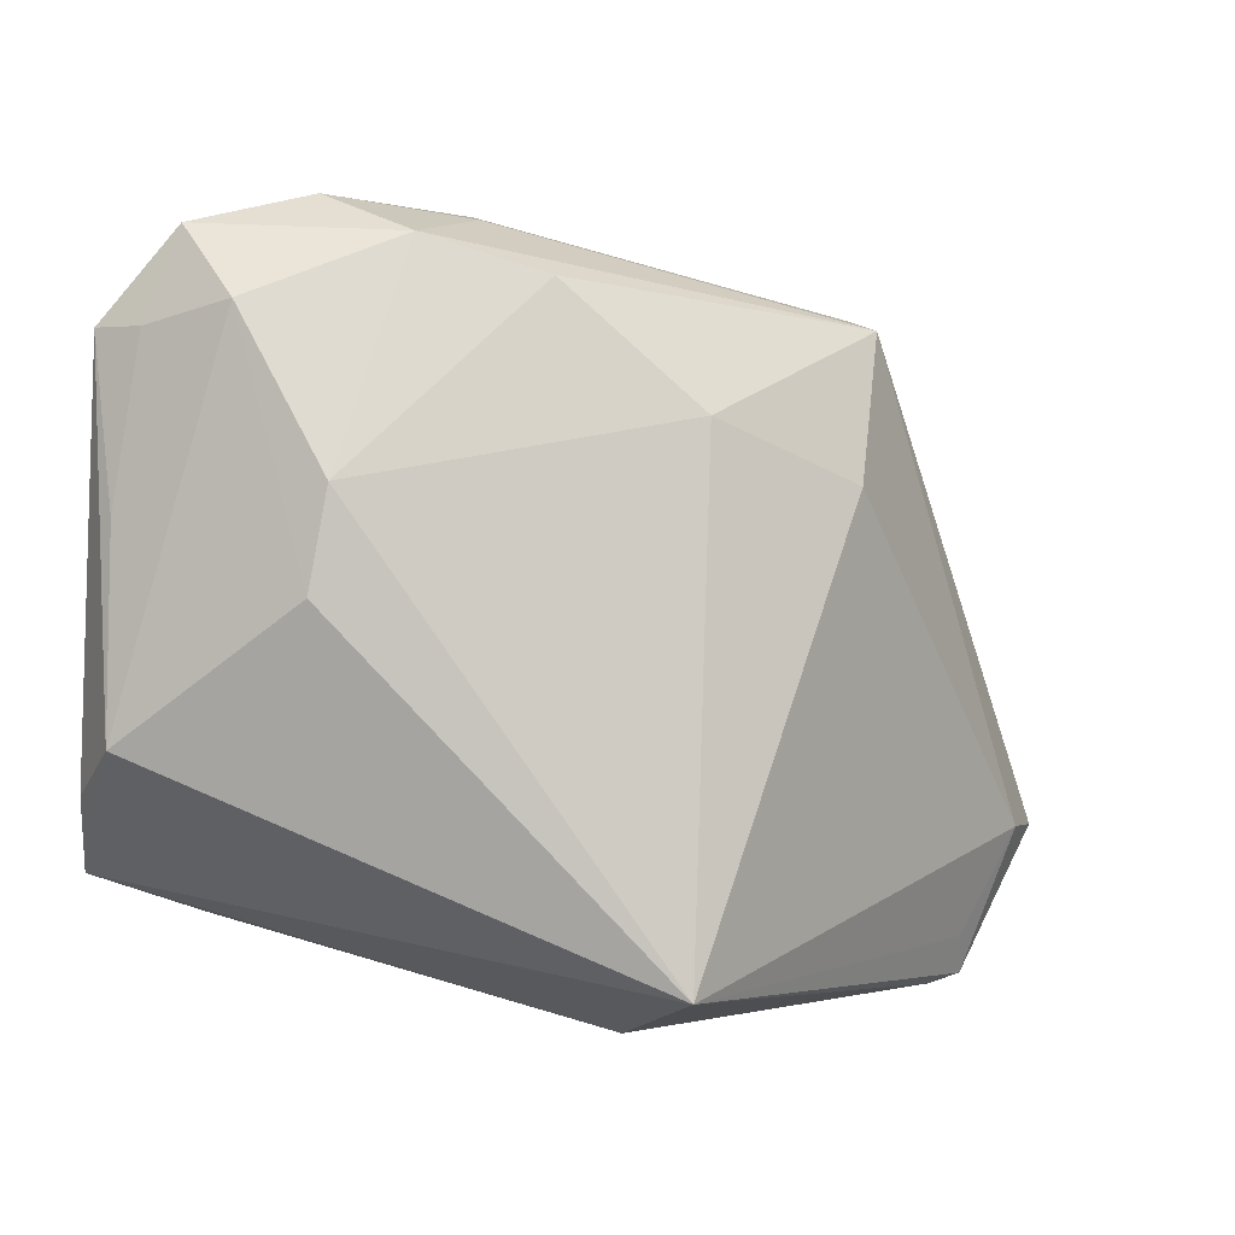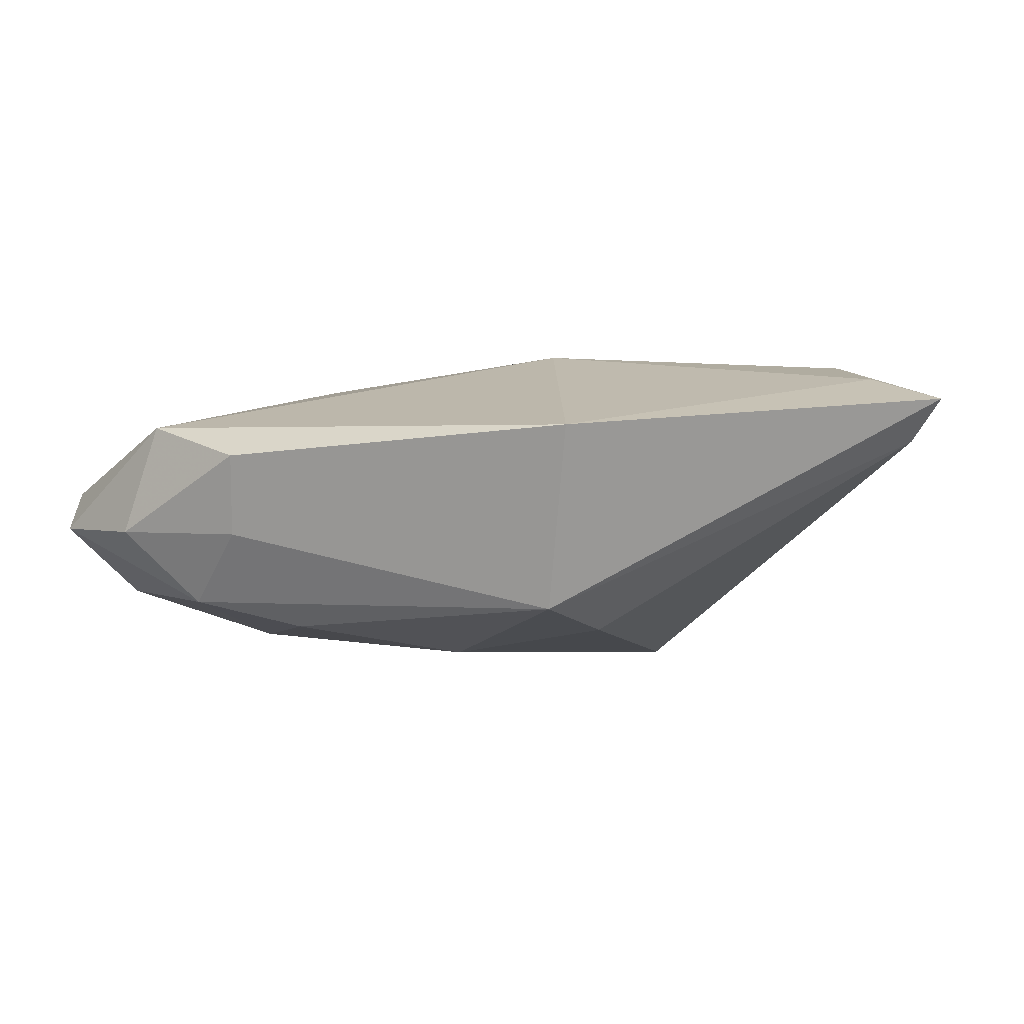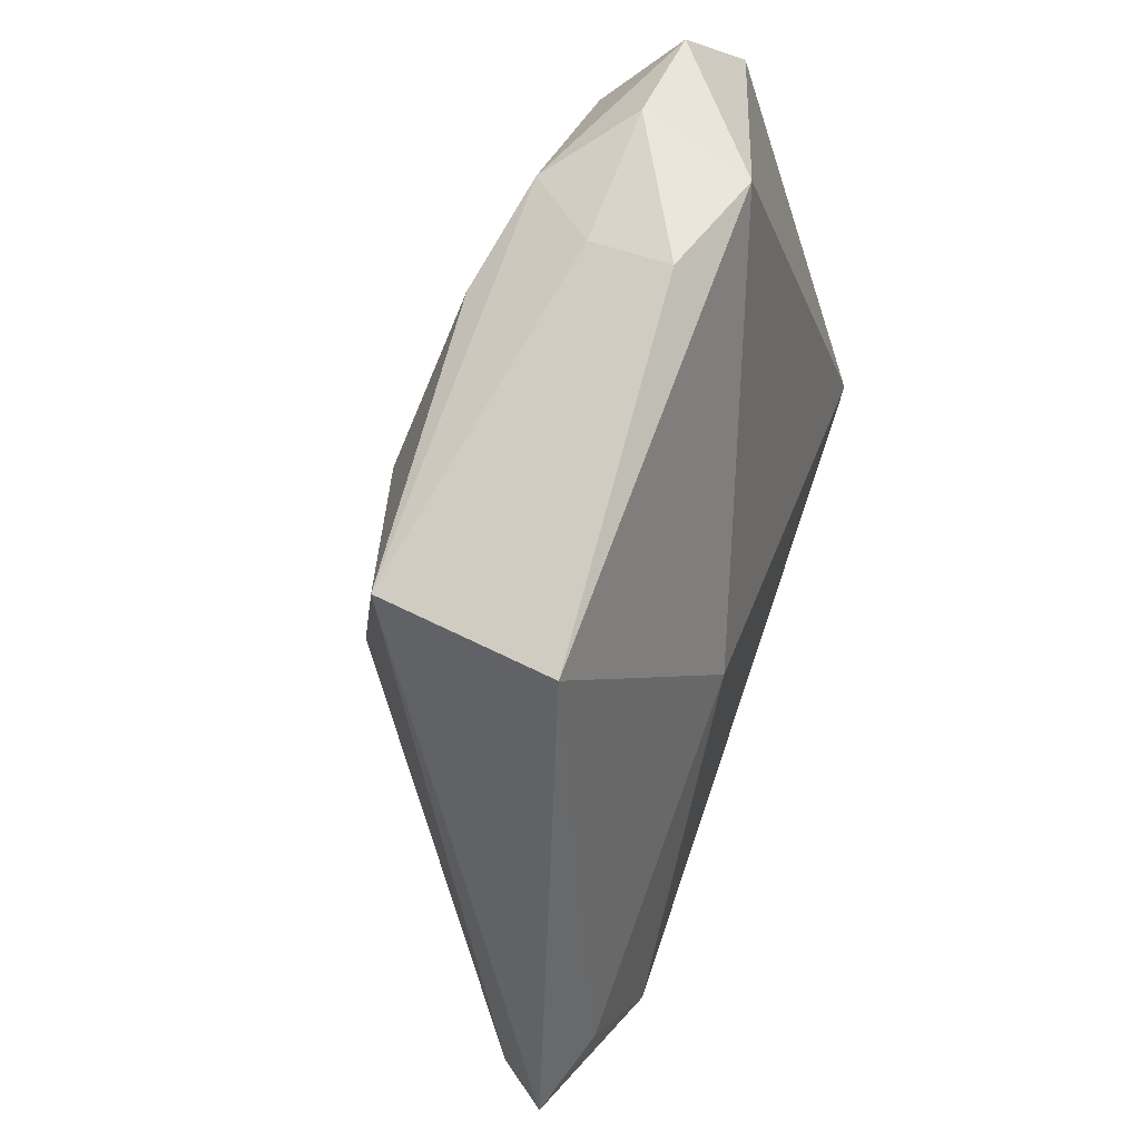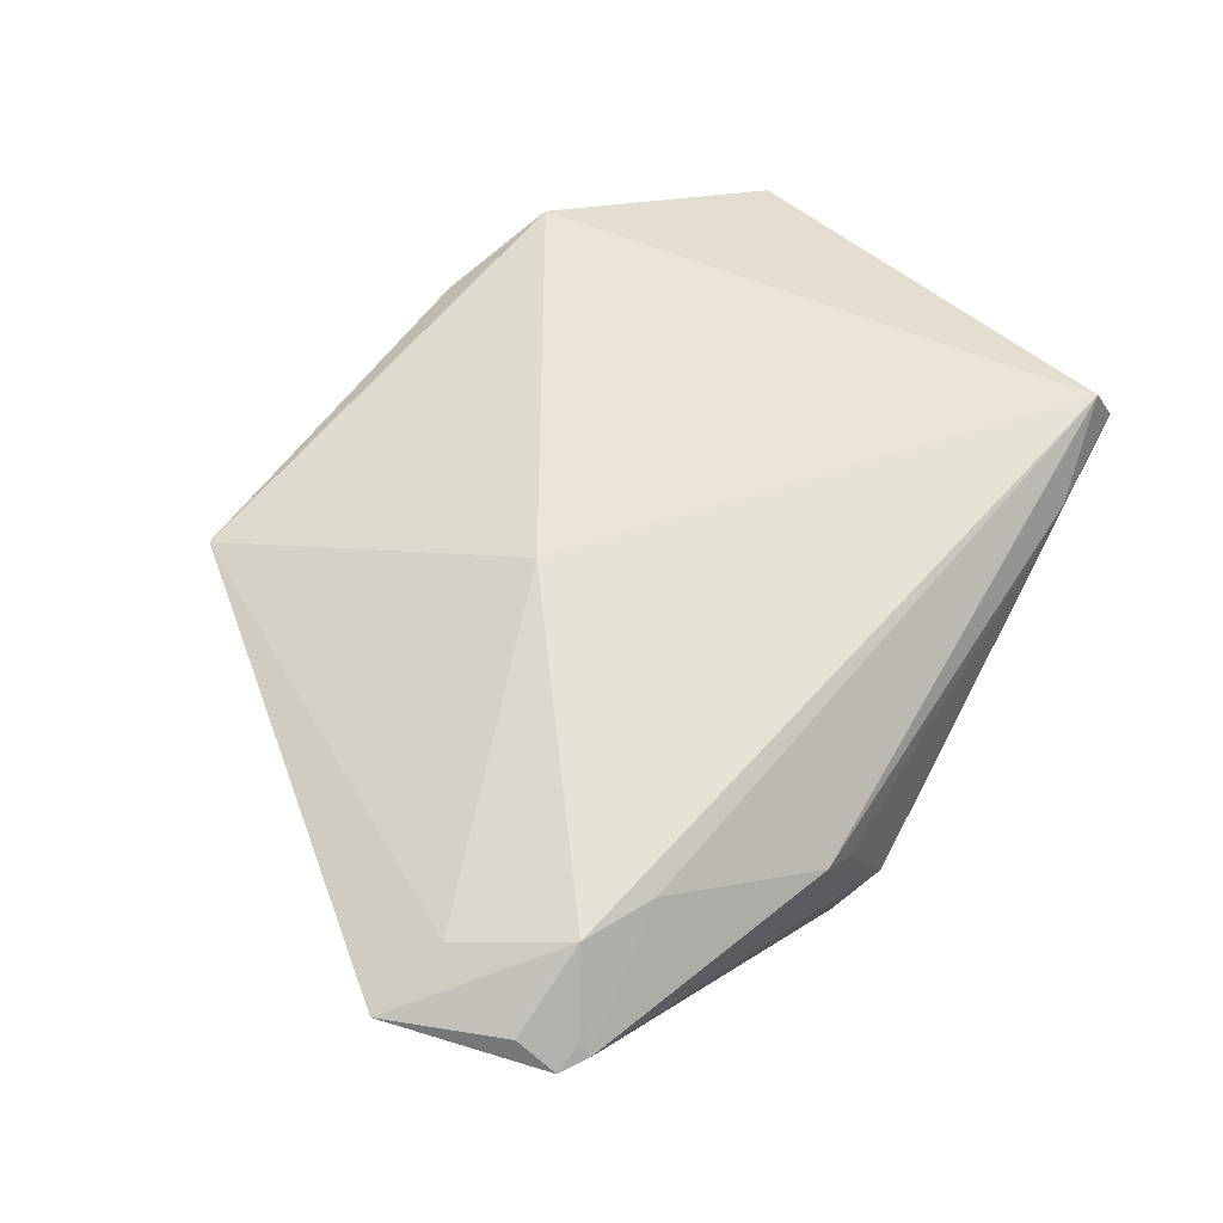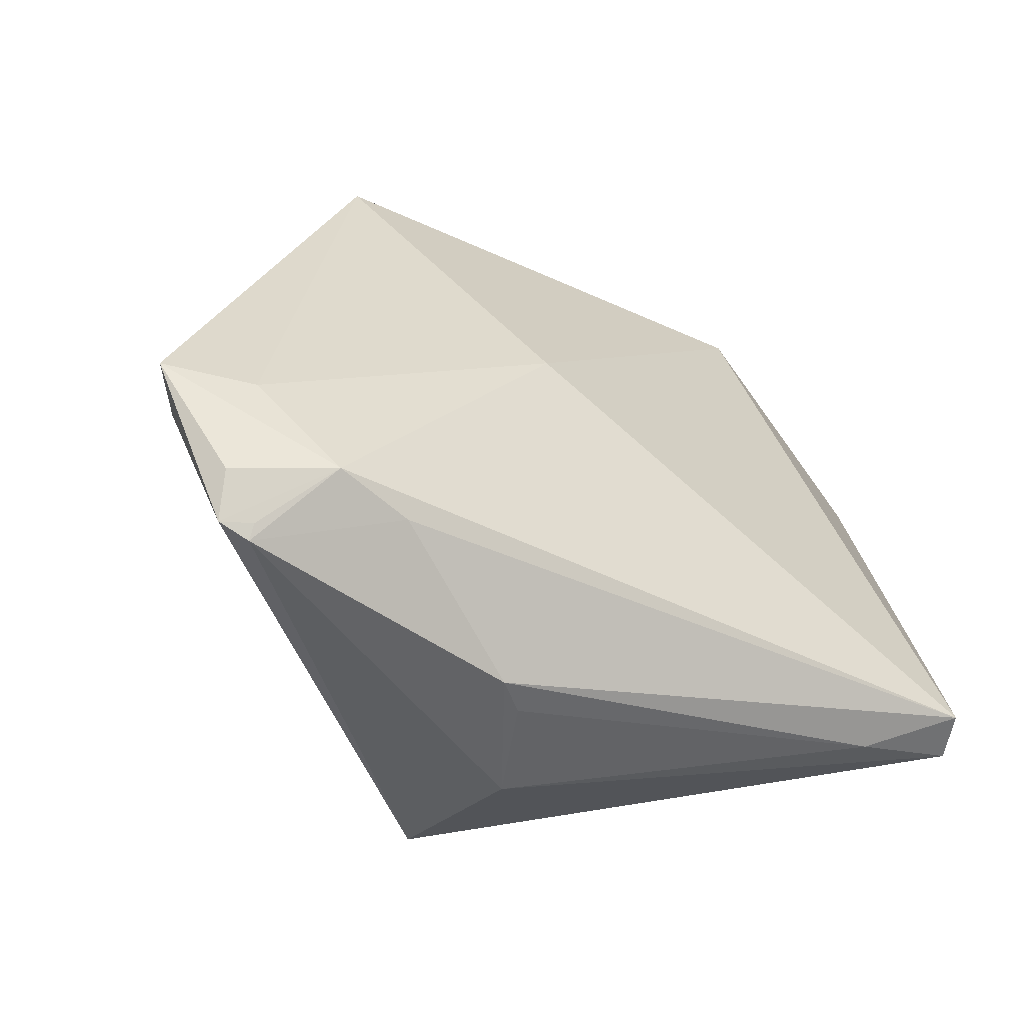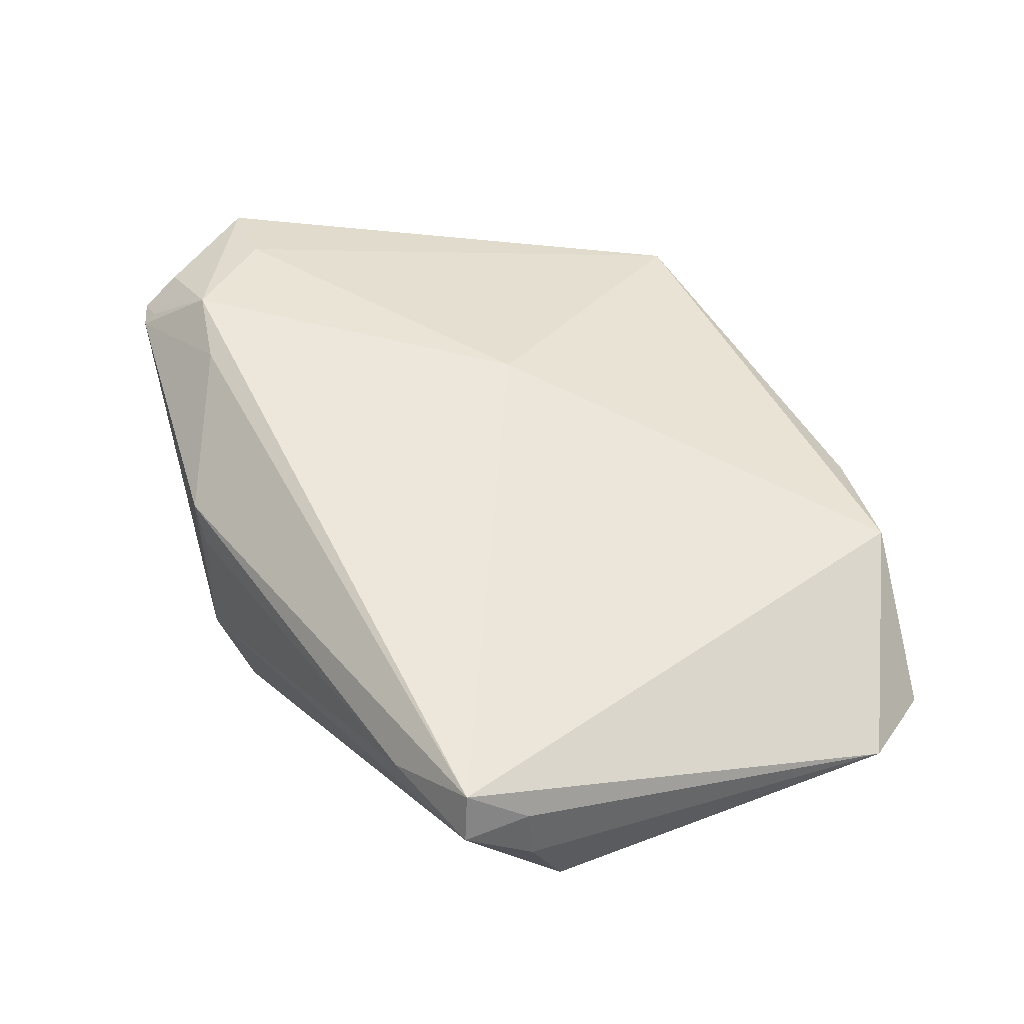
<metadata>
{"format":"obj","ext":"obj","renderer":"f3d","projection":"perspective","resolution":1024,"background":"white","views":[{"elev":-4.6,"azim":162.9,"up":"+Y"},{"elev":-1.5,"azim":-147.1,"up":"+Z"},{"elev":61.1,"azim":-71.3,"up":"+Y"},{"elev":63.6,"azim":-43.8,"up":"+Z"},{"elev":-46.7,"azim":-33.0,"up":"+Y"},{"elev":52.7,"azim":68.5,"up":"+Z"}]}
</metadata>
<code>
v 0.04974 -0.02551 0.01399
v 0.04944 0.01119 -0.002732
v 0.02397 0.04483 0.008803
v -0.014 -0.04121 0.009721
v -0.004992 -0.04251 -0.004844
v -0.05148 -0.03758 0.01118
v 0.04282 0.04212 -0.004491
v 0.0367 -0.02975 0.01358
v 0.05104 0.03151 0.0007954
v 0.05104 -0.01734 0.007654
v 0.0285 0.04606 -0.005141
v -0.01011 -0.04118 0.006527
v 0.04736 -0.02431 0.01958
v -0.04159 -0.0309 0.01958
v 0.03882 0.03273 -0.01328
v 0.006188 0.03615 -0.01778
v 0.04965 -0.01732 0.01423
v -0.05021 -0.03318 0.008031
v -0.03654 0.03835 0.007406
v -0.04794 -0.03722 0.01273
v -0.05135 -0.02026 0.01665
v 0.03009 0.01355 -0.01985
v -0.06184 -0.02012 0.01343
v -0.04779 -0.03878 0.01147
v 0.03183 0.001978 -0.01836
v -0.05266 -0.03261 0.01418
v -0.01419 0.005124 0.01958
v 0.02024 0.04056 -0.01458
v -0.03219 -0.03256 0.0183
v -0.02764 0.0154 -0.0182
v 0.04686 0.03099 -0.00448
v -0.009539 0.02171 -0.02137
v 0.00919 0.04691 0.00459
v 0.01111 0.04426 -0.005601
v -0.03068 0.03282 -0.01511
v 0.04965 -0.01287 -0.003358
v -0.05728 -0.02045 0.007632
v -0.006743 -0.03837 -0.0235
f 23 35 37
f 19 35 23
f 19 27 3
f 5 38 1
f 5 24 38
f 1 38 36
f 38 25 36
f 38 24 6
f 23 37 6
f 13 9 3
f 3 27 13
f 27 14 13
f 33 3 11
f 33 19 3
f 1 36 10
f 10 36 9
f 9 36 2
f 38 37 30
f 30 37 35
f 38 30 32
f 32 30 35
f 18 37 38
f 38 6 18
f 18 6 37
f 23 14 21
f 21 14 27
f 21 19 23
f 27 19 21
f 23 6 26
f 26 14 23
f 6 14 26
f 20 6 24
f 24 14 20
f 20 14 6
f 17 13 1
f 9 13 17
f 1 10 17
f 17 10 9
f 29 14 24
f 29 13 14
f 8 5 1
f 1 13 8
f 15 36 25
f 15 2 36
f 34 33 11
f 11 28 34
f 34 28 35
f 35 19 34
f 19 33 34
f 24 5 4
f 4 29 24
f 13 29 4
f 4 8 13
f 3 9 7
f 11 3 7
f 7 28 11
f 7 15 28
f 9 2 31
f 2 15 31
f 31 7 9
f 15 7 31
f 22 15 25
f 22 25 38
f 38 32 22
f 28 15 22
f 5 8 12
f 12 4 5
f 8 4 12
f 28 22 16
f 16 22 32
f 35 28 16
f 16 32 35

</code>
